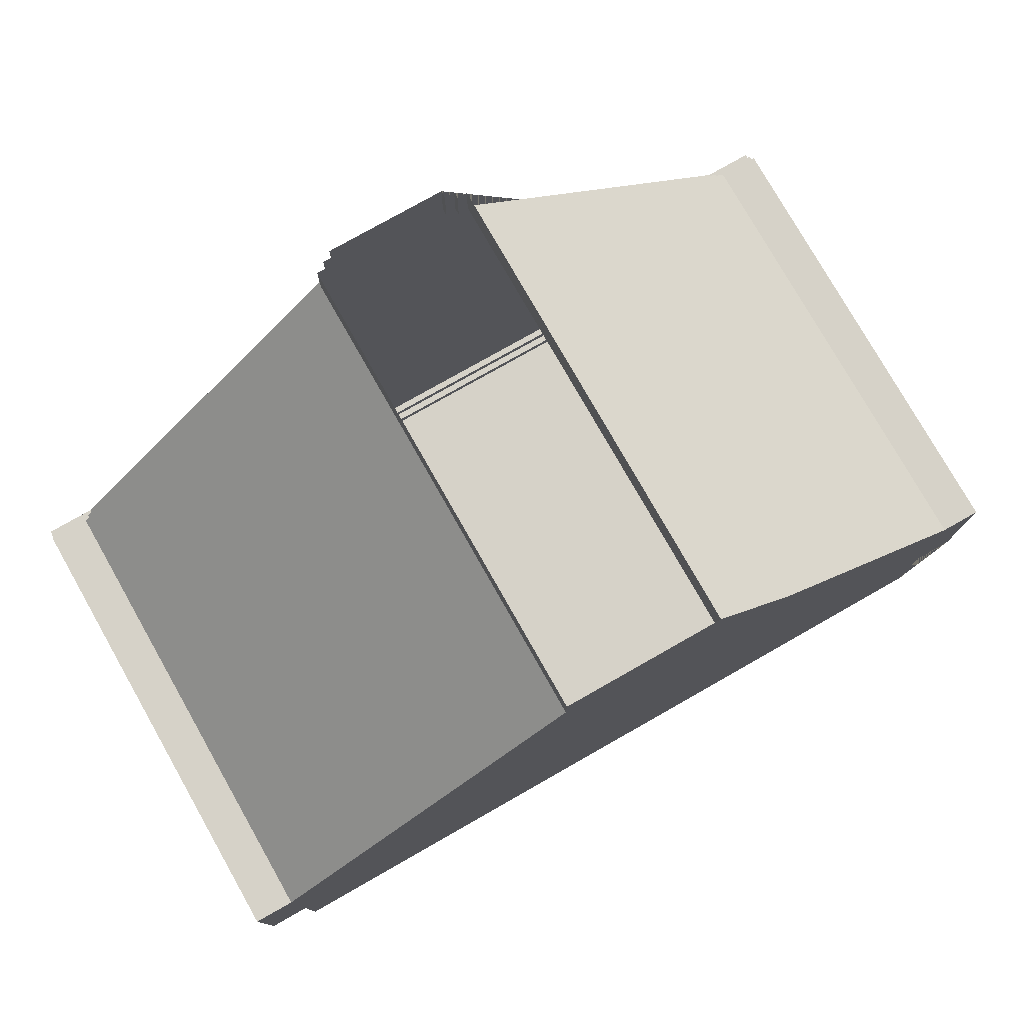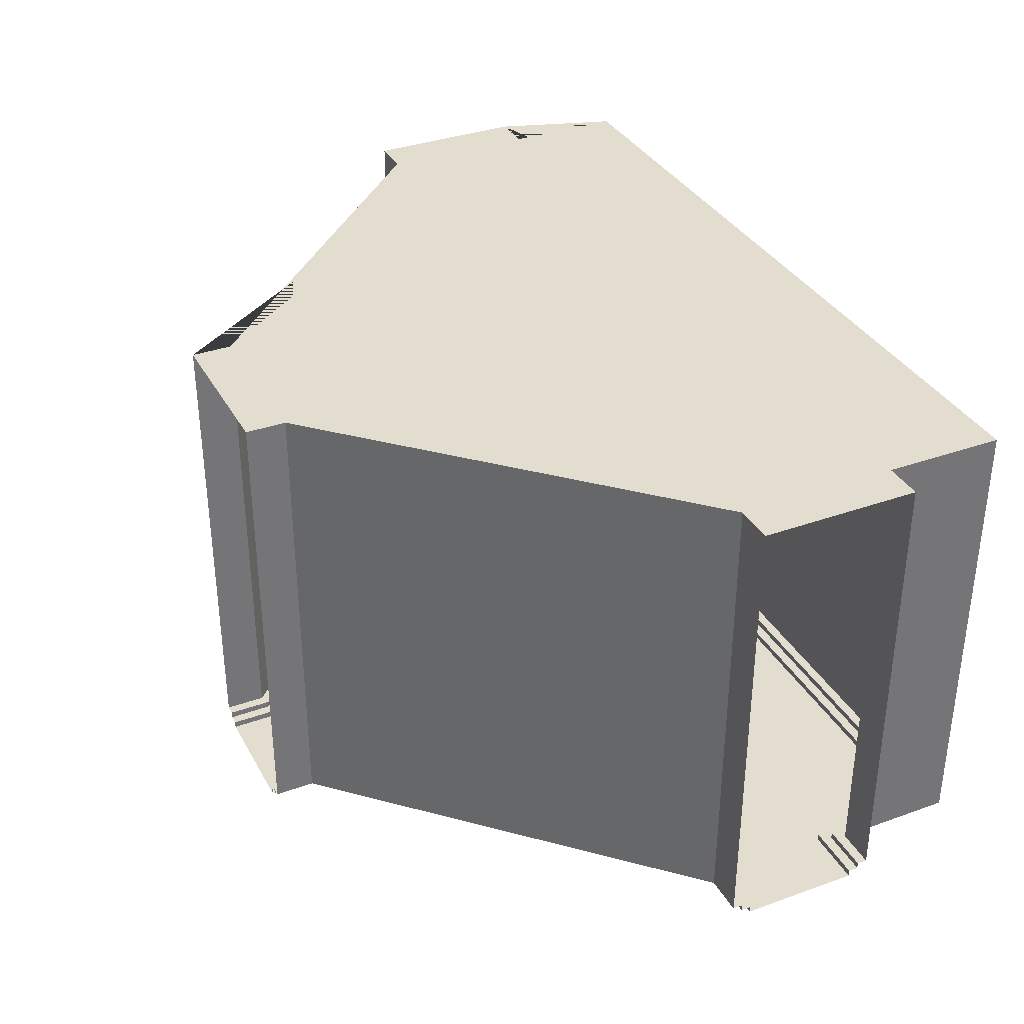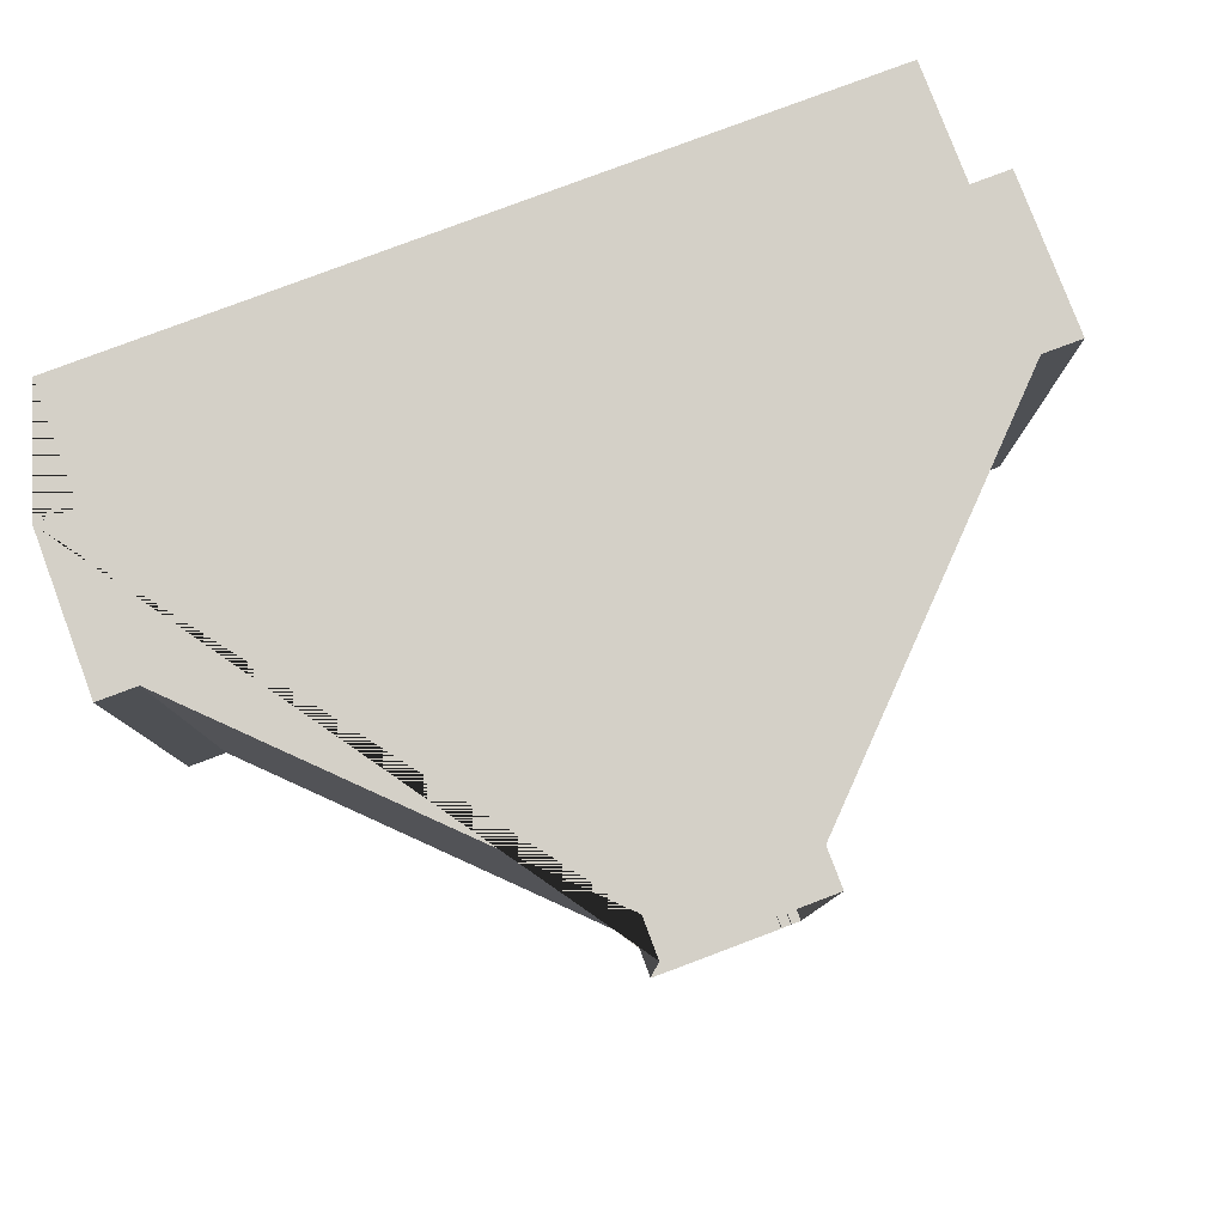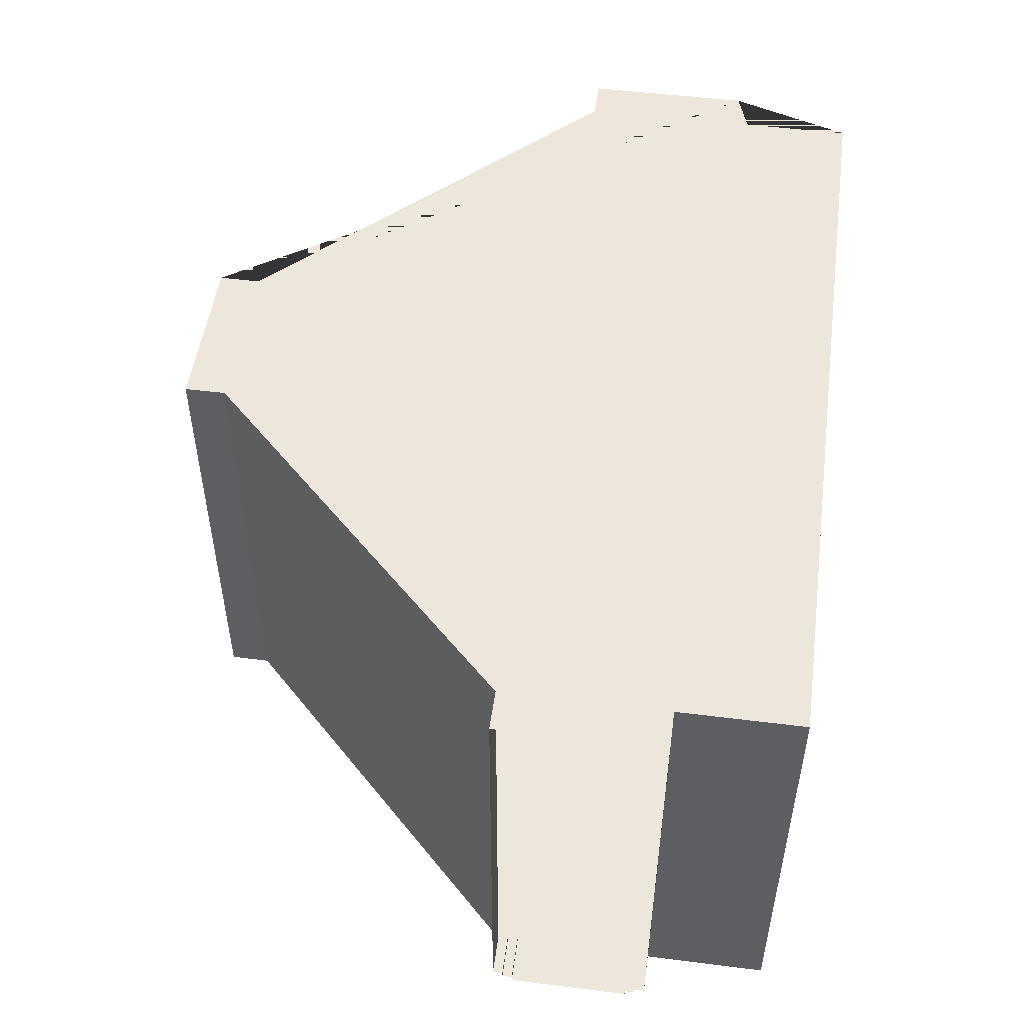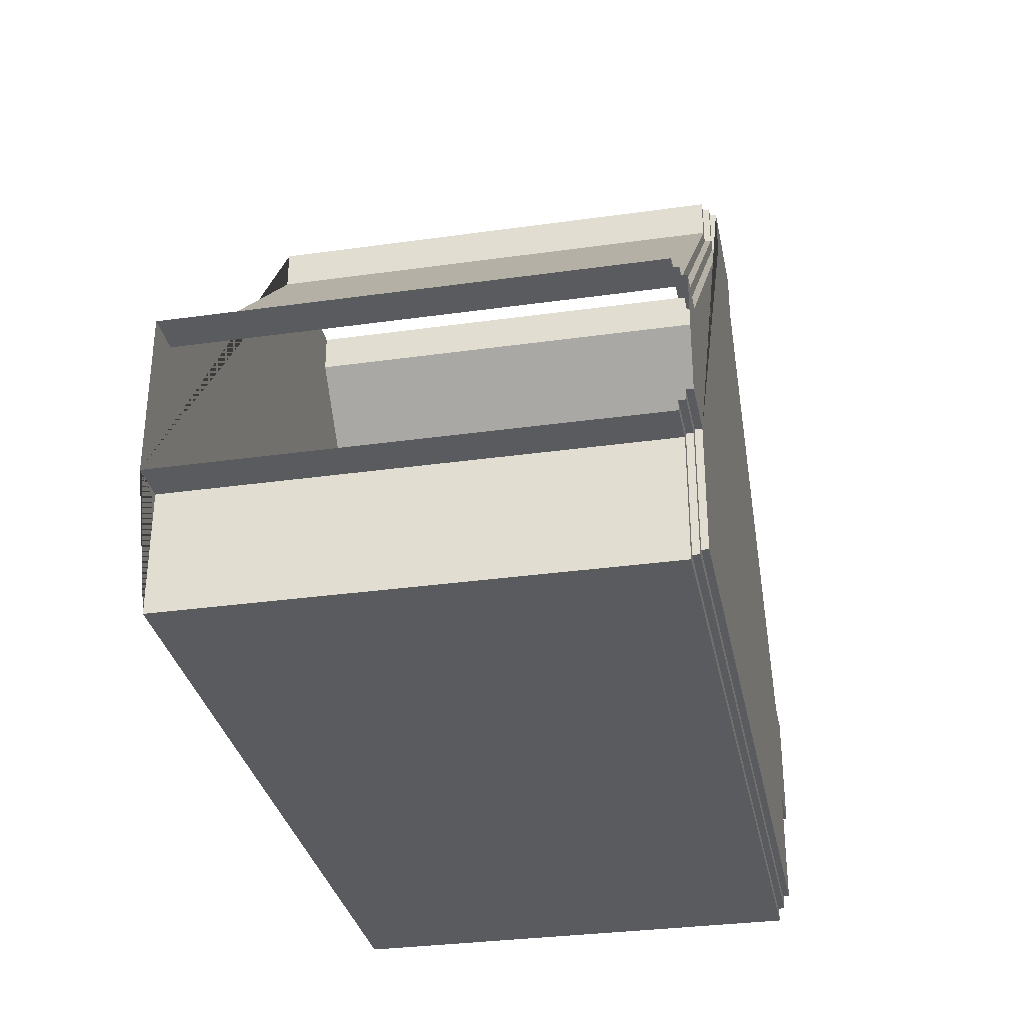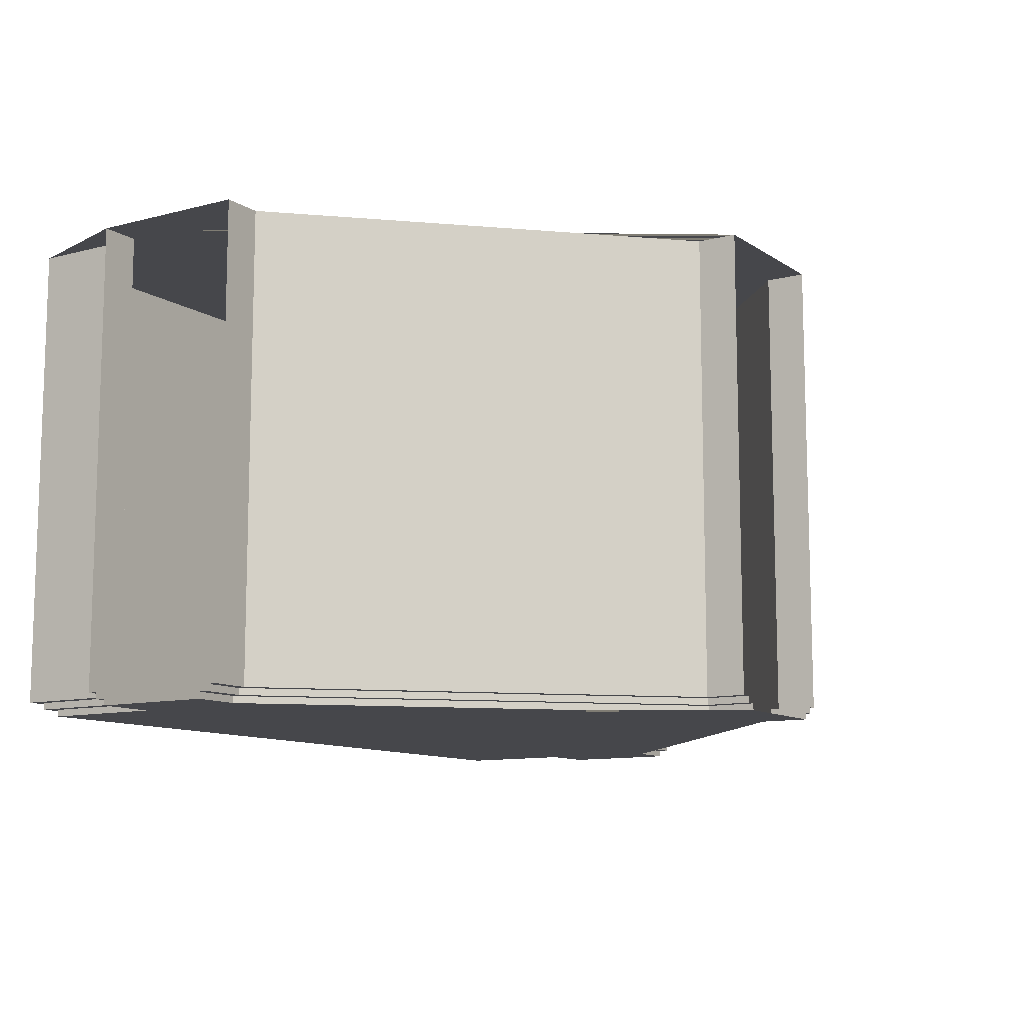
<metadata>
{"format":"obj","ext":"obj","renderer":"f3d","projection":"perspective","resolution":1024,"background":"white","views":[{"elev":77.6,"azim":150.4,"up":"+Z"},{"elev":35.0,"azim":64.5,"up":"+Y"},{"elev":80.0,"azim":-20.6,"up":"+Y"},{"elev":50.9,"azim":97.8,"up":"+Y"},{"elev":-32.2,"azim":-78.9,"up":"+Z"},{"elev":-10.8,"azim":-57.1,"up":"+Y"}]}
</metadata>
<code>
o Plane.040
v 1.5 0 9.793
v 2 0.3333 10
v 1.75 0.3333 9.896
v 1.75 0.1667 9.896
v 1.5 0.1667 9.793
v -1.5 0 9.793
v -1.5 0.1667 9.793
v -1.75 0.1667 9.896
v -1.75 0.3333 9.896
v -2 0.3333 10
v -9.793 0 1.5
v -10 0.3333 2
v -9.896 0.3333 1.75
v -9.896 0.1667 1.75
v -9.793 0.1667 1.5
v -9.5 0 -1.5
v -9.5 0.1667 -1.5
v -9.75 0.1667 -1.75
v -9.75 0.3333 -1.75
v -10 0.3333 -2
v -11 0 1.5
v -11 0.3333 2
v -11 0.3333 1.75
v -11 0.1667 1.75
v -11 0.1667 1.5
v -11 0 -1.5
v -11 0.1667 -1.5
v -11 0.1667 -1.75
v -11 0.3333 -1.75
v -11 0.3333 -2
v 1.5 0 11
v 2 0.3333 11
v 1.75 0.3333 11
v 1.75 0.1667 11
v 1.5 0.1667 11
v -1.5 0 11
v -1.5 0.1667 11
v -1.75 0.1667 11
v -1.75 0.3333 11
v -2 0.3333 11
v -9.5 0 -4.5
v -10 0.3333 -5
v -9.75 0.3333 -4.75
v -9.75 0.1667 -4.75
v -9.5 0.1667 -4.5
v 9.5 0 -1.5
v 10 0.3333 -2
v 9.75 0.3333 -1.75
v 9.75 0.1667 -1.75
v 9.5 0.1667 -1.5
v 9.793 0 1.5
v 9.793 0.1667 1.5
v 9.896 0.1667 1.75
v 9.896 0.3333 1.75
v 10 0.3333 2
v 11 0 -1.5
v 11 0.3333 -2
v 11 0.3333 -1.75
v 11 0.1667 -1.75
v 11 0.1667 -1.5
v 11 0 1.5
v 11 0.1667 1.5
v 11 0.1667 1.75
v 11 0.3333 1.75
v 11 0.3333 2
v 9.5 0 -4.5
v 10 0.3333 -5
v 9.75 0.3333 -4.75
v 9.75 0.1667 -4.75
v 9.5 0.1667 -4.5
v -2 0.3333 -5
v -2 0.3333 -4.75
v -2 0.1667 -4.75
v -2 0.1667 -4.5
v -2 0 -4.5
v 3.875 0.3333 -5
v 3.875 0.3333 -4.75
v 3.875 0.1667 -4.75
v 3.875 0.1667 -4.5
v 3.875 0 -4.5
v 2 12 10
v -2 12 10
v -10 12 2
v -10 12 -2
v -11 12 2
v -11 12 -2
v 2 12 11
v -2 12 11
v -10 12 -5
v 10 12 -2
v 10 12 2
v 11 12 -2
v 11 12 2
v 10 12 -5
v -2 12 -5
v 3.875 12 -5
f 20 30 29 19
f 19 29 28 18
f 18 28 27 17
f 17 27 26 16
f 22 12 13 23
f 23 13 14 24
f 24 14 15 25
f 25 15 11 21
f 10 40 39 9
f 9 39 38 8
f 8 38 37 7
f 7 37 36 6
f 32 2 3 33
f 33 3 4 34
f 34 4 5 35
f 35 5 1 31
f 55 65 64 54
f 54 64 63 53
f 53 63 62 52
f 52 62 61 51
f 57 47 48 58
f 58 48 49 59
f 59 49 50 60
f 60 50 46 56
f 66 46 50 70
f 70 50 49 69
f 69 49 48 68
f 68 48 47 67
f 71 42 43 72
f 72 43 44 73
f 73 44 45 74
f 74 45 41 75
f 42 20 19 43
f 43 19 18 44
f 44 18 17 45
f 45 17 16 41
f 2 55 54 3
f 3 54 53 4
f 4 53 52 5
f 5 52 51 1
f 12 10 9 13
f 13 9 8 14
f 14 8 7 15
f 15 7 6 11
f 16 26 21 11 6 36 31 1 51 61 56 46 66 80 75 41
f 79 74 75 80
f 78 73 74 79
f 77 72 73 78
f 76 71 72 77
f 67 76 77 68
f 68 77 78 69
f 69 78 79 70
f 70 79 80 66
f 47 57 92 90
f 20 42 89 84
f 30 20 84 86
f 65 55 91 93
f 2 32 87 81
f 10 12 83 82
f 42 71 95 89
f 40 10 82 88
f 67 47 90 94
f 71 76 96 95
f 55 2 81 91
f 12 22 85 83
f 76 67 94 96
f 86 84 89 95 96 94 90 92 93 91 81 87 88 82 83 85

</code>
